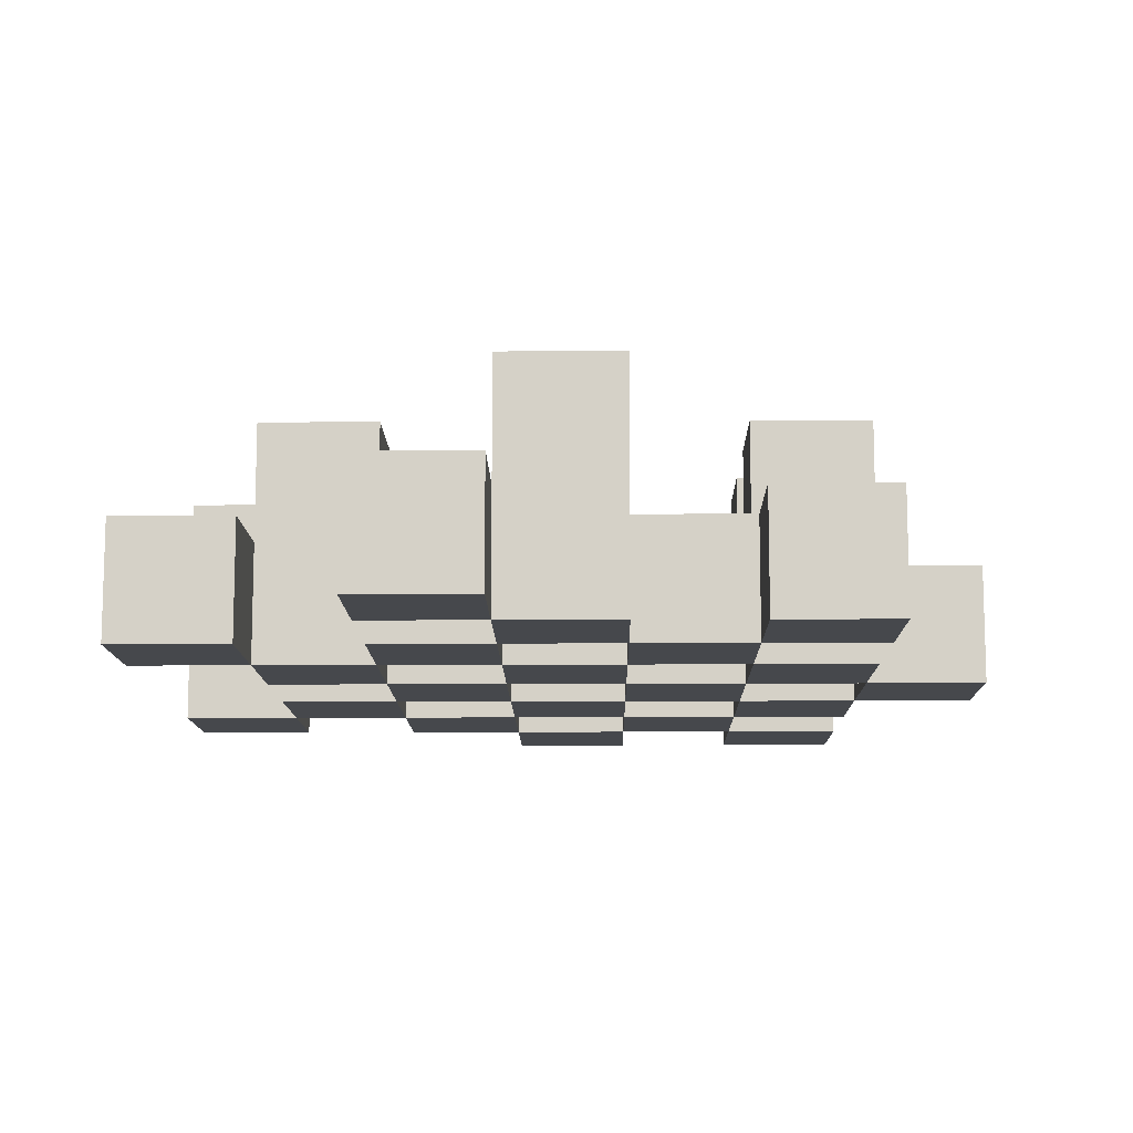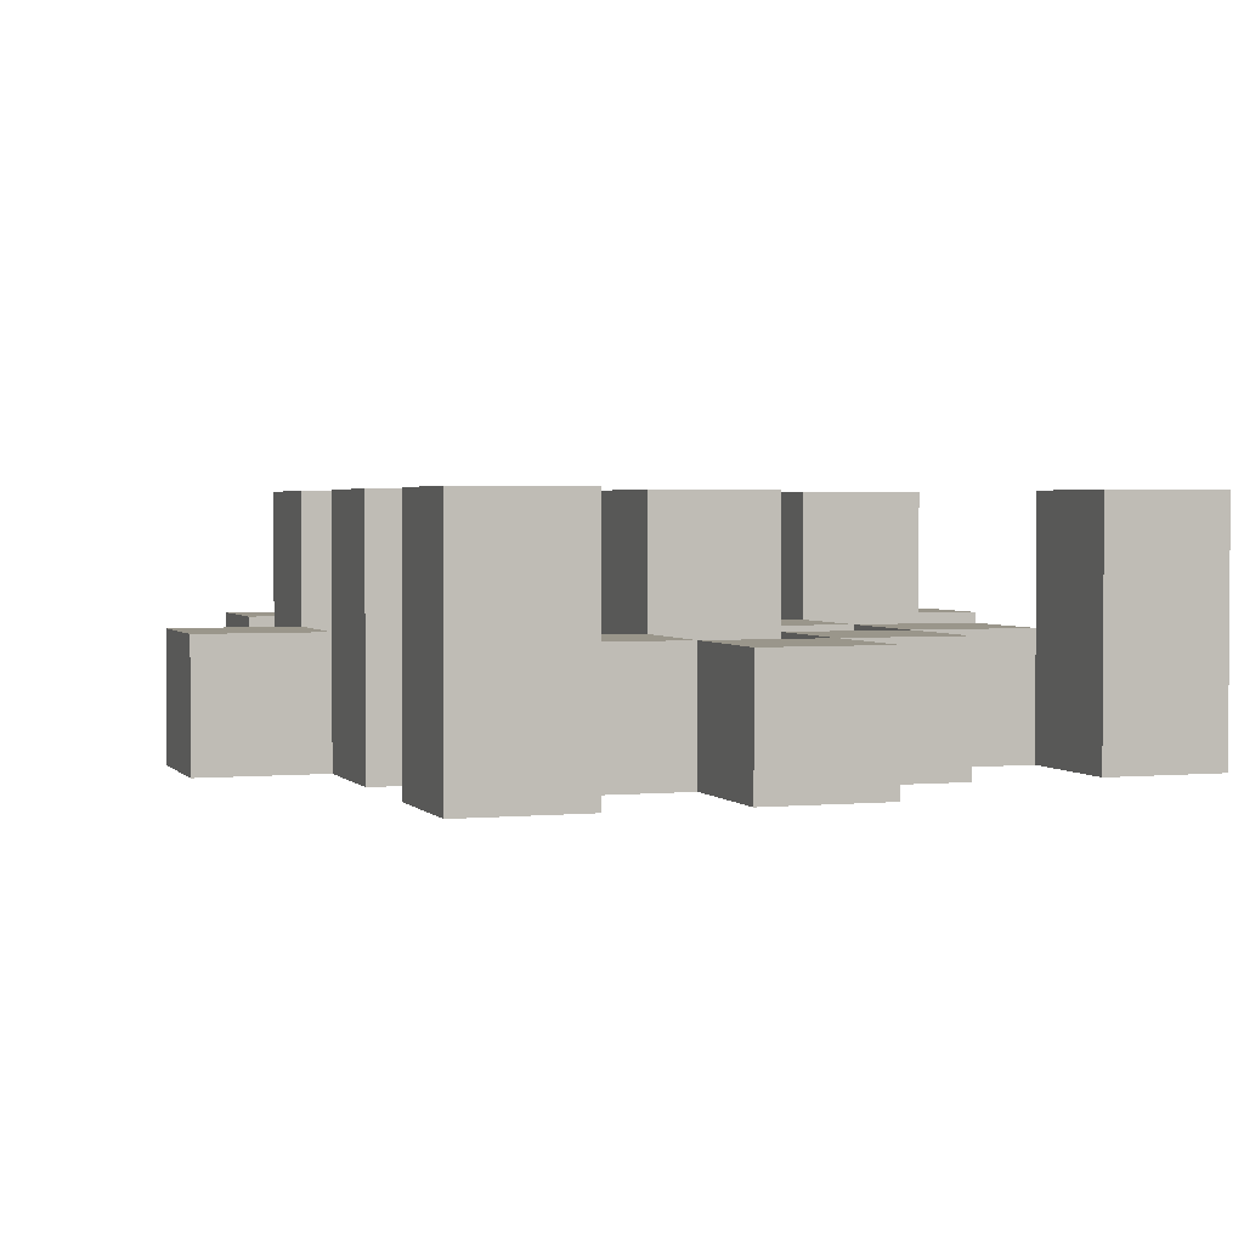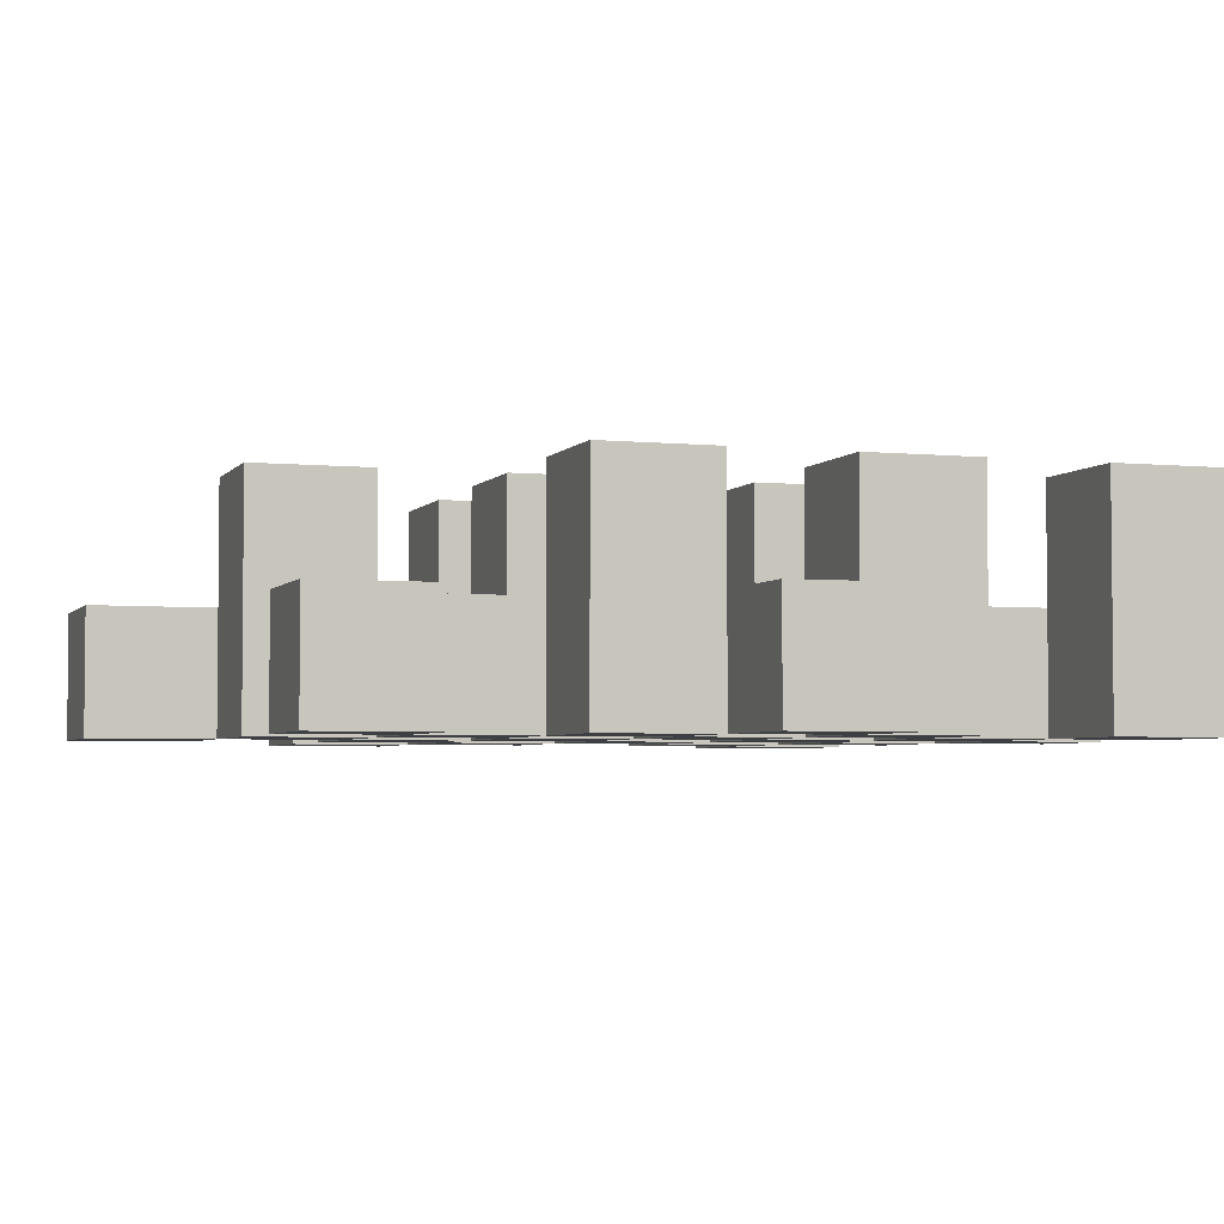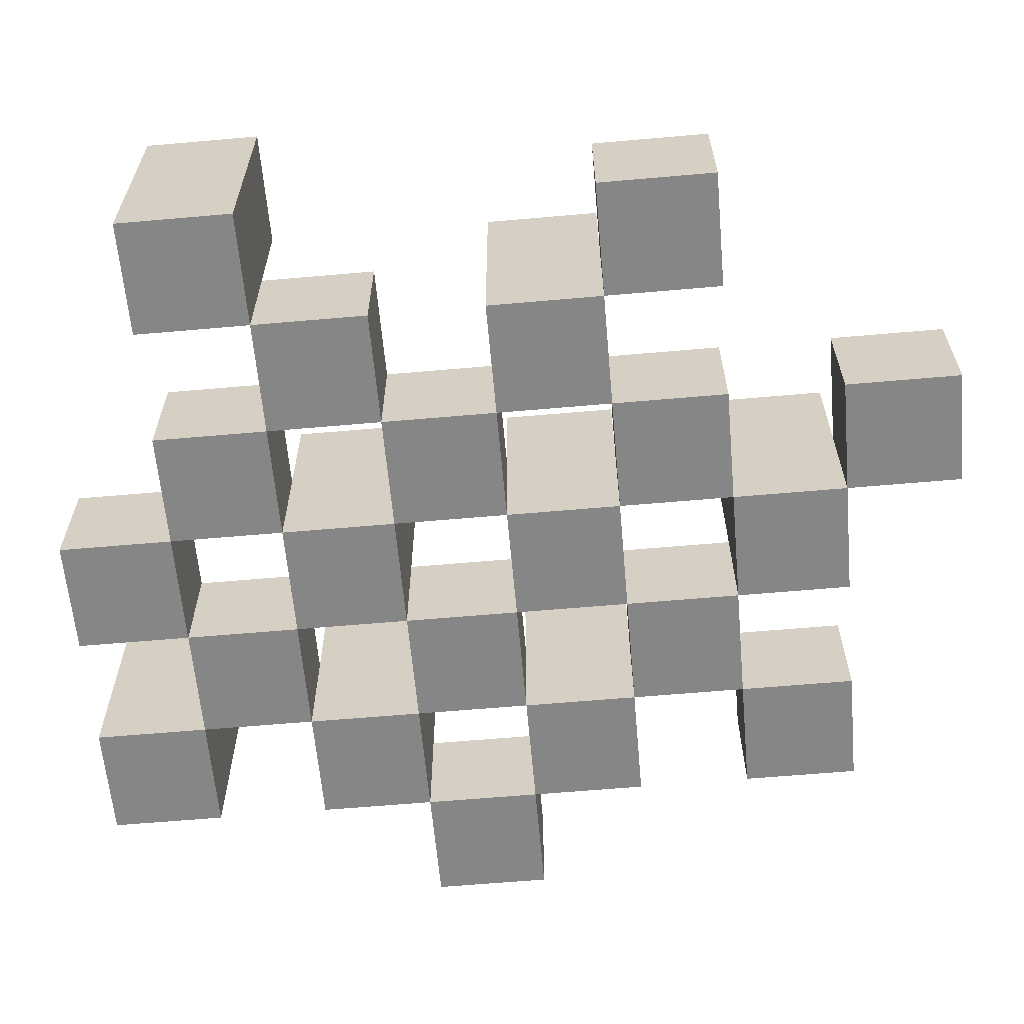
<metadata>
{"format":"obj","ext":"obj","renderer":"f3d","projection":"perspective","resolution":1024,"background":"white","views":[{"elev":-11.5,"azim":-179.2,"up":"+Y"},{"elev":2.3,"azim":-18.9,"up":"+Y"},{"elev":-3.8,"azim":-108.6,"up":"+Y"},{"elev":-62.2,"azim":95.1,"up":"+Y"}]}
</metadata>
<code>
o
v 18.9 0.9 -3.4
v 18.8 0.9 -3.4
v 18.7 0.9 -3.4
v 18.6 0.9 -3.4
v 18.9 1 -3.4
v 18.8 1 -3.4
v 18.7 1.1 -3.4
v 18.6 1.1 -3.4
v 19.2 0.9 -3.5
v 19.1 0.9 -3.5
v 19 0.9 -3.5
v 18.9 0.9 -3.5
v 18.8 0.9 -3.5
v 18.7 0.9 -3.5
v 19 1 -3.5
v 18.9 1 -3.5
v 18.8 1 -3.5
v 18.7 1 -3.5
v 19.2 1.1 -3.5
v 19.1 1.1 -3.5
v 19.1 0.9 -3.6
v 19 0.9 -3.6
v 18.9 0.9 -3.6
v 18.8 0.9 -3.6
v 18.7 0.9 -3.6
v 18.6 0.9 -3.6
v 19.1 1 -3.6
v 19 1 -3.6
v 18.9 1 -3.6
v 18.8 1 -3.6
v 18.7 1 -3.6
v 18.9 1.1 -3.6
v 18.8 1.1 -3.6
v 18.7 1.1 -3.6
v 18.6 1.1 -3.6
v 19 0.9 -3.7
v 18.9 0.9 -3.7
v 18.8 0.9 -3.7
v 18.7 0.9 -3.7
v 18.6 0.9 -3.7
v 18.5 0.9 -3.7
v 19 1 -3.7
v 18.9 1 -3.7
v 18.8 1 -3.7
v 18.7 1 -3.7
v 18.6 1 -3.7
v 18.5 1 -3.7
v 19.1 0.9 -3.8
v 19 0.9 -3.8
v 18.9 0.9 -3.8
v 18.8 0.9 -3.8
v 18.7 0.9 -3.8
v 18.6 0.9 -3.8
v 19 1 -3.8
v 18.9 1 -3.8
v 18.8 1 -3.8
v 18.7 1 -3.8
v 18.6 1 -3.8
v 19.1 1.1 -3.8
v 19 1.1 -3.8
v 18.9 1.1 -3.8
v 18.8 1.1 -3.8
v 18.7 1.1 -3.8
v 18.6 1.1 -3.8
v 19.2 0.9 -3.9
v 19.1 0.9 -3.9
v 19 0.9 -3.9
v 18.9 0.9 -3.9
v 18.8 0.9 -3.9
v 18.7 0.9 -3.9
v 19.2 1 -3.9
v 19.1 1 -3.9
v 19 1 -3.9
v 18.9 1 -3.9
v 18.8 1 -3.9
v 18.7 1 -3.9
v 18.9 0.9 -4
v 18.8 0.9 -4
v 18.7 0.9 -4
v 18.6 0.9 -4
v 18.9 1 -4
v 18.8 1 -4
v 18.7 1 -4
v 18.6 1 -4
v 18.9 1.1 -4
v 18.8 1.1 -4
v 19 0.9 -4.1
v 18.9 0.9 -4.1
v 19 1 -4.1
v 18.9 1 -4.1
v 18.9 0.9 -3.5
v 18.8 0.9 -3.5
v 18.7 0.9 -3.5
v 18.6 0.9 -3.5
v 18.9 1 -3.5
v 18.8 1 -3.5
v 18.7 1 -3.5
v 18.7 1.1 -3.5
v 18.6 1.1 -3.5
v 19.2 0.9 -3.6
v 19.1 0.9 -3.6
v 19 0.9 -3.6
v 18.9 0.9 -3.6
v 18.8 0.9 -3.6
v 18.7 0.9 -3.6
v 19.1 1 -3.6
v 19 1 -3.6
v 18.9 1 -3.6
v 18.8 1 -3.6
v 18.7 1 -3.6
v 19.2 1.1 -3.6
v 19.1 1.1 -3.6
v 19.1 0.9 -3.7
v 19 0.9 -3.7
v 18.9 0.9 -3.7
v 18.8 0.9 -3.7
v 18.7 0.9 -3.7
v 18.6 0.9 -3.7
v 19.1 1 -3.7
v 19 1 -3.7
v 18.9 1 -3.7
v 18.8 1 -3.7
v 18.7 1 -3.7
v 18.6 1 -3.7
v 18.9 1.1 -3.7
v 18.8 1.1 -3.7
v 18.7 1.1 -3.7
v 18.6 1.1 -3.7
v 19 0.9 -3.8
v 18.9 0.9 -3.8
v 18.8 0.9 -3.8
v 18.7 0.9 -3.8
v 18.6 0.9 -3.8
v 18.5 0.9 -3.8
v 19 1 -3.8
v 18.9 1 -3.8
v 18.8 1 -3.8
v 18.7 1 -3.8
v 18.6 1 -3.8
v 18.5 1 -3.8
v 19.1 0.9 -3.9
v 19 0.9 -3.9
v 18.9 0.9 -3.9
v 18.8 0.9 -3.9
v 18.7 0.9 -3.9
v 18.6 0.9 -3.9
v 19.1 1 -3.9
v 19 1 -3.9
v 18.9 1 -3.9
v 18.8 1 -3.9
v 18.7 1 -3.9
v 19.1 1.1 -3.9
v 19 1.1 -3.9
v 18.9 1.1 -3.9
v 18.8 1.1 -3.9
v 18.7 1.1 -3.9
v 18.6 1.1 -3.9
v 19.2 0.9 -4
v 19.1 0.9 -4
v 19 0.9 -4
v 18.9 0.9 -4
v 18.8 0.9 -4
v 18.7 0.9 -4
v 19.2 1 -4
v 19.1 1 -4
v 19 1 -4
v 18.9 1 -4
v 18.8 1 -4
v 18.7 1 -4
v 18.9 0.9 -4.1
v 18.8 0.9 -4.1
v 18.7 0.9 -4.1
v 18.6 0.9 -4.1
v 18.9 1 -4.1
v 18.7 1 -4.1
v 18.6 1 -4.1
v 18.9 1.1 -4.1
v 18.8 1.1 -4.1
v 19 0.9 -4.2
v 18.9 0.9 -4.2
v 19 1 -4.2
v 18.9 1 -4.2
v 19.2 0.9 -3.5
v 19.2 1.1 -3.5
v 19.2 0.9 -3.6
v 19.2 1.1 -3.6
v 19.2 0.9 -3.9
v 19.2 1 -3.9
v 19.2 0.9 -4
v 19.2 1 -4
v 19.1 0.9 -3.6
v 19.1 1 -3.6
v 19.1 0.9 -3.7
v 19.1 1 -3.7
v 19.1 0.9 -3.8
v 19.1 1.1 -3.8
v 19.1 0.9 -3.9
v 19.1 1 -3.9
v 19.1 1.1 -3.9
v 19 0.9 -3.5
v 19 1 -3.5
v 19 0.9 -3.6
v 19 1 -3.6
v 19 0.9 -3.7
v 19 1 -3.7
v 19 0.9 -3.8
v 19 1 -3.8
v 19 0.9 -3.9
v 19 1 -3.9
v 19 0.9 -4
v 19 1 -4
v 19 0.9 -4.1
v 19 1 -4.1
v 19 0.9 -4.2
v 19 1 -4.2
v 18.9 0.9 -3.4
v 18.9 1 -3.4
v 18.9 0.9 -3.5
v 18.9 1 -3.5
v 18.9 0.9 -3.6
v 18.9 1 -3.6
v 18.9 1.1 -3.6
v 18.9 0.9 -3.7
v 18.9 1 -3.7
v 18.9 1.1 -3.7
v 18.9 0.9 -3.8
v 18.9 1 -3.8
v 18.9 1.1 -3.8
v 18.9 0.9 -3.9
v 18.9 1 -3.9
v 18.9 1.1 -3.9
v 18.9 0.9 -4
v 18.9 1 -4
v 18.9 1.1 -4
v 18.9 0.9 -4.1
v 18.9 1 -4.1
v 18.9 1.1 -4.1
v 18.8 0.9 -3.5
v 18.8 1 -3.5
v 18.8 0.9 -3.6
v 18.8 1 -3.6
v 18.8 0.9 -3.7
v 18.8 1 -3.7
v 18.8 0.9 -3.8
v 18.8 1 -3.8
v 18.8 0.9 -3.9
v 18.8 1 -3.9
v 18.8 0.9 -4
v 18.8 1 -4
v 18.7 0.9 -3.4
v 18.7 1.1 -3.4
v 18.7 0.9 -3.5
v 18.7 1 -3.5
v 18.7 1.1 -3.5
v 18.7 0.9 -3.6
v 18.7 1 -3.6
v 18.7 1.1 -3.6
v 18.7 0.9 -3.7
v 18.7 1 -3.7
v 18.7 1.1 -3.7
v 18.7 0.9 -3.8
v 18.7 1 -3.8
v 18.7 1.1 -3.8
v 18.7 0.9 -3.9
v 18.7 1 -3.9
v 18.7 1.1 -3.9
v 18.7 0.9 -4
v 18.7 1 -4
v 18.7 0.9 -4.1
v 18.7 1 -4.1
v 18.6 0.9 -3.7
v 18.6 1 -3.7
v 18.6 0.9 -3.8
v 18.6 1 -3.8
v 19.1 0.9 -3.5
v 19.1 1.1 -3.5
v 19.1 0.9 -3.6
v 19.1 1 -3.6
v 19.1 1.1 -3.6
v 19.1 0.9 -3.9
v 19.1 1 -3.9
v 19.1 0.9 -4
v 19.1 1 -4
v 19 0.9 -3.6
v 19 1 -3.6
v 19 0.9 -3.7
v 19 1 -3.7
v 19 0.9 -3.8
v 19 1 -3.8
v 19 1.1 -3.8
v 19 0.9 -3.9
v 19 1 -3.9
v 19 1.1 -3.9
v 18.9 0.9 -3.5
v 18.9 1 -3.5
v 18.9 0.9 -3.6
v 18.9 1 -3.6
v 18.9 0.9 -3.7
v 18.9 1 -3.7
v 18.9 0.9 -3.8
v 18.9 1 -3.8
v 18.9 0.9 -3.9
v 18.9 1 -3.9
v 18.9 0.9 -4
v 18.9 1 -4
v 18.9 0.9 -4.1
v 18.9 1 -4.1
v 18.9 0.9 -4.2
v 18.9 1 -4.2
v 18.8 0.9 -3.4
v 18.8 1 -3.4
v 18.8 0.9 -3.5
v 18.8 1 -3.5
v 18.8 0.9 -3.6
v 18.8 1 -3.6
v 18.8 1.1 -3.6
v 18.8 0.9 -3.7
v 18.8 1 -3.7
v 18.8 1.1 -3.7
v 18.8 0.9 -3.8
v 18.8 1 -3.8
v 18.8 1.1 -3.8
v 18.8 0.9 -3.9
v 18.8 1 -3.9
v 18.8 1.1 -3.9
v 18.8 0.9 -4
v 18.8 1 -4
v 18.8 1.1 -4
v 18.8 0.9 -4.1
v 18.8 1.1 -4.1
v 18.7 0.9 -3.5
v 18.7 1 -3.5
v 18.7 0.9 -3.6
v 18.7 1 -3.6
v 18.7 0.9 -3.7
v 18.7 1 -3.7
v 18.7 0.9 -3.8
v 18.7 1 -3.8
v 18.7 0.9 -3.9
v 18.7 1 -3.9
v 18.7 0.9 -4
v 18.7 1 -4
v 18.6 0.9 -3.4
v 18.6 1.1 -3.4
v 18.6 0.9 -3.5
v 18.6 1.1 -3.5
v 18.6 0.9 -3.6
v 18.6 1.1 -3.6
v 18.6 0.9 -3.7
v 18.6 1 -3.7
v 18.6 1.1 -3.7
v 18.6 0.9 -3.8
v 18.6 1 -3.8
v 18.6 1.1 -3.8
v 18.6 0.9 -3.9
v 18.6 1.1 -3.9
v 18.6 0.9 -4
v 18.6 1 -4
v 18.6 0.9 -4.1
v 18.6 1 -4.1
v 18.5 0.9 -3.7
v 18.5 1 -3.7
v 18.5 0.9 -3.8
v 18.5 1 -3.8
v 19.2 0.9 -3.5
v 19.2 0.9 -3.6
v 19.2 0.9 -3.9
v 19.2 0.9 -4
v 19.1 0.9 -3.5
v 19.1 0.9 -3.6
v 19.1 0.9 -3.7
v 19.1 0.9 -3.8
v 19.1 0.9 -3.9
v 19.1 0.9 -4
v 19 0.9 -3.5
v 19 0.9 -3.6
v 19 0.9 -3.7
v 19 0.9 -3.8
v 19 0.9 -3.9
v 19 0.9 -4
v 19 0.9 -4.1
v 19 0.9 -4.2
v 18.9 0.9 -3.4
v 18.9 0.9 -3.5
v 18.9 0.9 -3.6
v 18.9 0.9 -3.7
v 18.9 0.9 -3.8
v 18.9 0.9 -3.9
v 18.9 0.9 -4
v 18.9 0.9 -4.1
v 18.9 0.9 -4.2
v 18.8 0.9 -3.4
v 18.8 0.9 -3.5
v 18.8 0.9 -3.6
v 18.8 0.9 -3.7
v 18.8 0.9 -3.8
v 18.8 0.9 -3.9
v 18.8 0.9 -4
v 18.8 0.9 -4.1
v 18.7 0.9 -3.4
v 18.7 0.9 -3.5
v 18.7 0.9 -3.6
v 18.7 0.9 -3.7
v 18.7 0.9 -3.8
v 18.7 0.9 -3.9
v 18.7 0.9 -4
v 18.7 0.9 -4.1
v 18.6 0.9 -3.4
v 18.6 0.9 -3.5
v 18.6 0.9 -3.6
v 18.6 0.9 -3.7
v 18.6 0.9 -3.8
v 18.6 0.9 -3.9
v 18.6 0.9 -4
v 18.6 0.9 -4.1
v 18.5 0.9 -3.7
v 18.5 0.9 -3.8
v 19.2 1 -3.9
v 19.2 1 -4
v 19.1 1 -3.6
v 19.1 1 -3.7
v 19.1 1 -3.9
v 19.1 1 -4
v 19 1 -3.5
v 19 1 -3.6
v 19 1 -3.7
v 19 1 -3.8
v 19 1 -3.9
v 19 1 -4
v 19 1 -4.1
v 19 1 -4.2
v 18.9 1 -3.4
v 18.9 1 -3.5
v 18.9 1 -3.6
v 18.9 1 -3.7
v 18.9 1 -3.8
v 18.9 1 -3.9
v 18.9 1 -4
v 18.9 1 -4.1
v 18.9 1 -4.2
v 18.8 1 -3.4
v 18.8 1 -3.5
v 18.8 1 -3.6
v 18.8 1 -3.7
v 18.8 1 -3.8
v 18.8 1 -3.9
v 18.8 1 -4
v 18.7 1 -3.5
v 18.7 1 -3.6
v 18.7 1 -3.7
v 18.7 1 -3.8
v 18.7 1 -3.9
v 18.7 1 -4
v 18.7 1 -4.1
v 18.6 1 -3.7
v 18.6 1 -3.8
v 18.6 1 -4
v 18.6 1 -4.1
v 18.5 1 -3.7
v 18.5 1 -3.8
v 19.2 1.1 -3.5
v 19.2 1.1 -3.6
v 19.1 1.1 -3.5
v 19.1 1.1 -3.6
v 19.1 1.1 -3.8
v 19.1 1.1 -3.9
v 19 1.1 -3.8
v 19 1.1 -3.9
v 18.9 1.1 -3.6
v 18.9 1.1 -3.7
v 18.9 1.1 -3.8
v 18.9 1.1 -3.9
v 18.9 1.1 -4
v 18.9 1.1 -4.1
v 18.8 1.1 -3.6
v 18.8 1.1 -3.7
v 18.8 1.1 -3.8
v 18.8 1.1 -3.9
v 18.8 1.1 -4
v 18.8 1.1 -4.1
v 18.7 1.1 -3.4
v 18.7 1.1 -3.5
v 18.7 1.1 -3.6
v 18.7 1.1 -3.7
v 18.7 1.1 -3.8
v 18.7 1.1 -3.9
v 18.6 1.1 -3.4
v 18.6 1.1 -3.5
v 18.6 1.1 -3.6
v 18.6 1.1 -3.7
v 18.6 1.1 -3.8
v 18.6 1.1 -3.9
f 5 2 1
f 6 2 5
f 7 4 3
f 8 4 7
f 15 12 11
f 16 12 15
f 17 14 13
f 18 14 17
f 19 10 9
f 20 10 19
f 27 22 21
f 28 22 27
f 29 24 23
f 30 24 29
f 31 26 25
f 32 30 29
f 33 30 32
f 34 26 31
f 35 26 34
f 42 37 36
f 43 37 42
f 44 39 38
f 45 39 44
f 46 41 40
f 47 41 46
f 54 49 48
f 55 51 50
f 56 51 55
f 57 53 52
f 58 53 57
f 59 54 48
f 60 54 59
f 61 56 55
f 62 56 61
f 63 58 57
f 64 58 63
f 71 66 65
f 72 66 71
f 73 68 67
f 74 68 73
f 75 70 69
f 76 70 75
f 81 78 77
f 82 78 81
f 83 80 79
f 84 80 83
f 85 82 81
f 86 82 85
f 89 88 87
f 90 88 89
f 91 92 95
f 95 92 96
f 93 94 97
f 97 94 98
f 98 94 99
f 100 101 106
f 102 103 107
f 107 103 108
f 104 105 109
f 109 105 110
f 100 106 111
f 111 106 112
f 113 114 119
f 119 114 120
f 115 116 121
f 121 116 122
f 117 118 123
f 123 118 124
f 121 122 125
f 125 122 126
f 123 124 127
f 127 124 128
f 129 130 135
f 135 130 136
f 131 132 137
f 137 132 138
f 133 134 139
f 139 134 140
f 141 142 147
f 147 142 148
f 143 144 149
f 149 144 150
f 145 146 151
f 147 148 152
f 152 148 153
f 149 150 154
f 154 150 155
f 151 146 156
f 156 146 157
f 158 159 164
f 164 159 165
f 160 161 166
f 166 161 167
f 162 163 168
f 168 163 169
f 170 171 174
f 172 173 175
f 175 173 176
f 174 171 177
f 177 171 178
f 179 180 181
f 181 180 182
f 185 184 183
f 186 184 185
f 189 188 187
f 190 188 189
f 193 192 191
f 194 192 193
f 197 196 195
f 198 196 197
f 199 196 198
f 202 201 200
f 203 201 202
f 206 205 204
f 207 205 206
f 210 209 208
f 211 209 210
f 214 213 212
f 215 213 214
f 218 217 216
f 219 217 218
f 223 221 220
f 223 222 221
f 224 222 223
f 225 222 224
f 229 227 226
f 229 228 227
f 230 228 229
f 231 228 230
f 235 233 232
f 235 234 233
f 236 234 235
f 237 234 236
f 240 239 238
f 241 239 240
f 244 243 242
f 245 243 244
f 248 247 246
f 249 247 248
f 252 251 250
f 253 251 252
f 254 251 253
f 258 256 255
f 258 257 256
f 259 257 258
f 260 257 259
f 264 262 261
f 264 263 262
f 265 263 264
f 266 263 265
f 269 268 267
f 270 268 269
f 273 272 271
f 274 272 273
f 275 276 277
f 277 276 278
f 278 276 279
f 280 281 282
f 282 281 283
f 284 285 286
f 286 285 287
f 288 289 291
f 289 290 291
f 291 290 292
f 292 290 293
f 294 295 296
f 296 295 297
f 298 299 300
f 300 299 301
f 302 303 304
f 304 303 305
f 306 307 308
f 308 307 309
f 310 311 312
f 312 311 313
f 314 315 317
f 315 316 317
f 317 316 318
f 318 316 319
f 320 321 323
f 321 322 323
f 323 322 324
f 324 322 325
f 326 327 329
f 327 328 329
f 329 328 330
f 331 332 333
f 333 332 334
f 335 336 337
f 337 336 338
f 339 340 341
f 341 340 342
f 343 344 345
f 345 344 346
f 347 348 349
f 349 348 350
f 350 348 351
f 352 353 355
f 353 354 355
f 355 354 356
f 357 358 359
f 359 358 360
f 361 362 363
f 363 362 364
f 369 366 365
f 370 366 369
f 373 368 367
f 374 368 373
f 376 371 370
f 377 371 376
f 378 373 372
f 379 373 378
f 384 376 375
f 385 376 384
f 386 378 377
f 387 378 386
f 388 380 379
f 389 380 388
f 390 382 381
f 391 382 390
f 392 384 383
f 393 384 392
f 394 386 385
f 395 386 394
f 396 388 387
f 397 388 396
f 398 390 389
f 399 390 398
f 401 394 393
f 402 394 401
f 403 396 395
f 404 396 403
f 405 398 397
f 406 398 405
f 408 401 400
f 409 401 408
f 410 403 402
f 411 403 410
f 412 405 404
f 413 405 412
f 414 407 406
f 415 407 414
f 416 412 411
f 417 412 416
f 418 419 422
f 422 419 423
f 420 421 425
f 425 421 426
f 424 425 433
f 433 425 434
f 426 427 435
f 435 427 436
f 428 429 437
f 437 429 438
f 430 431 439
f 439 431 440
f 432 433 441
f 441 433 442
f 442 443 448
f 448 443 449
f 444 445 450
f 450 445 451
f 446 447 452
f 452 447 453
f 453 454 457
f 457 454 458
f 455 456 459
f 459 456 460
f 461 462 463
f 463 462 464
f 465 466 467
f 467 466 468
f 469 470 475
f 475 470 476
f 471 472 477
f 477 472 478
f 473 474 479
f 479 474 480
f 481 482 487
f 487 482 488
f 483 484 489
f 489 484 490
f 485 486 491
f 491 486 492

</code>
